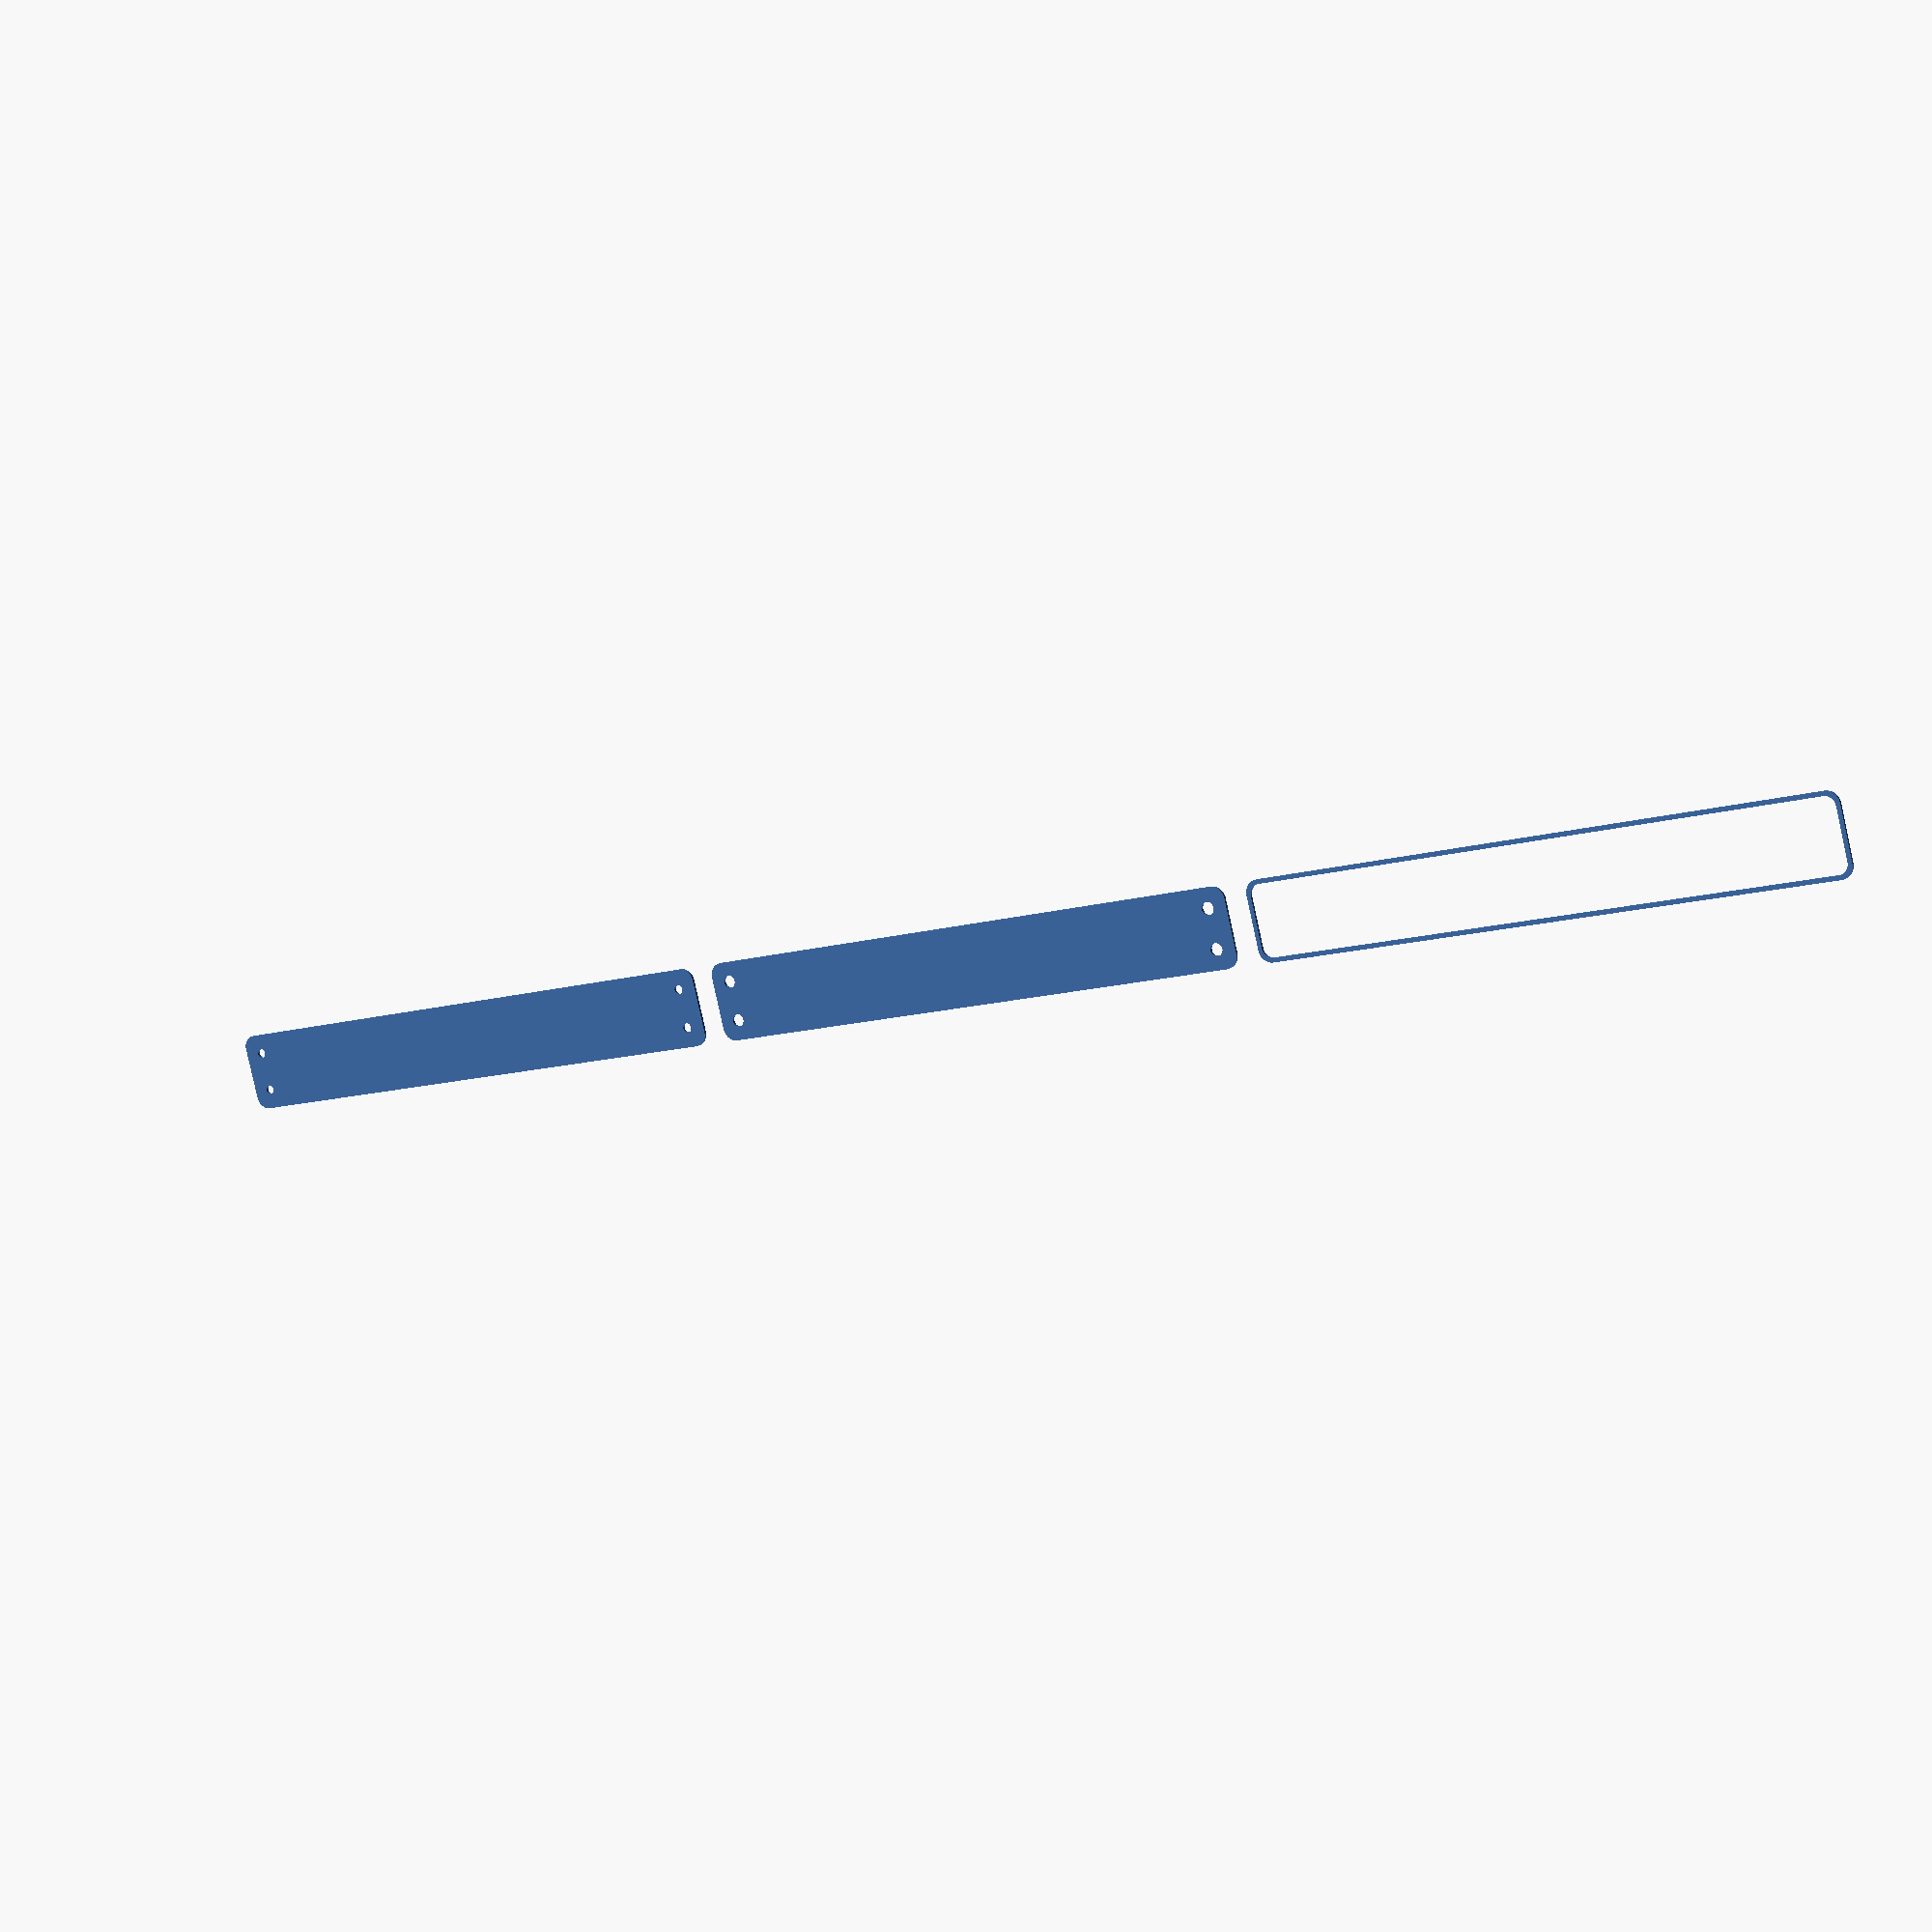
<openscad>
$fn = 50;


union() {
	translate(v = [0, 0, 0]) {
		projection() {
			intersection() {
				translate(v = [-500, -500, -6.0000000000]) {
					cube(size = [1000, 1000, 0.1000000000]);
				}
				difference() {
					union() {
						hull() {
							translate(v = [-10.0000000000, 107.5000000000, 0]) {
								cylinder(h = 15, r = 5);
							}
							translate(v = [10.0000000000, 107.5000000000, 0]) {
								cylinder(h = 15, r = 5);
							}
							translate(v = [-10.0000000000, -107.5000000000, 0]) {
								cylinder(h = 15, r = 5);
							}
							translate(v = [10.0000000000, -107.5000000000, 0]) {
								cylinder(h = 15, r = 5);
							}
						}
					}
					union() {
						translate(v = [-7.5000000000, -105.0000000000, 2]) {
							rotate(a = [0, 0, 0]) {
								difference() {
									union() {
										translate(v = [0, 0, -1.7000000000]) {
											cylinder(h = 1.7000000000, r1 = 1.5000000000, r2 = 2.4000000000);
										}
										cylinder(h = 50, r = 2.4000000000);
										translate(v = [0, 0, -6.0000000000]) {
											cylinder(h = 6, r = 1.5000000000);
										}
										translate(v = [0, 0, -6.0000000000]) {
											cylinder(h = 6, r = 1.8000000000);
										}
										translate(v = [0, 0, -6.0000000000]) {
											cylinder(h = 6, r = 1.5000000000);
										}
									}
									union();
								}
							}
						}
						translate(v = [7.5000000000, -105.0000000000, 2]) {
							rotate(a = [0, 0, 0]) {
								difference() {
									union() {
										translate(v = [0, 0, -1.7000000000]) {
											cylinder(h = 1.7000000000, r1 = 1.5000000000, r2 = 2.4000000000);
										}
										cylinder(h = 50, r = 2.4000000000);
										translate(v = [0, 0, -6.0000000000]) {
											cylinder(h = 6, r = 1.5000000000);
										}
										translate(v = [0, 0, -6.0000000000]) {
											cylinder(h = 6, r = 1.8000000000);
										}
										translate(v = [0, 0, -6.0000000000]) {
											cylinder(h = 6, r = 1.5000000000);
										}
									}
									union();
								}
							}
						}
						translate(v = [-7.5000000000, 105.0000000000, 2]) {
							rotate(a = [0, 0, 0]) {
								difference() {
									union() {
										translate(v = [0, 0, -1.7000000000]) {
											cylinder(h = 1.7000000000, r1 = 1.5000000000, r2 = 2.4000000000);
										}
										cylinder(h = 50, r = 2.4000000000);
										translate(v = [0, 0, -6.0000000000]) {
											cylinder(h = 6, r = 1.5000000000);
										}
										translate(v = [0, 0, -6.0000000000]) {
											cylinder(h = 6, r = 1.8000000000);
										}
										translate(v = [0, 0, -6.0000000000]) {
											cylinder(h = 6, r = 1.5000000000);
										}
									}
									union();
								}
							}
						}
						translate(v = [7.5000000000, 105.0000000000, 2]) {
							rotate(a = [0, 0, 0]) {
								difference() {
									union() {
										translate(v = [0, 0, -1.7000000000]) {
											cylinder(h = 1.7000000000, r1 = 1.5000000000, r2 = 2.4000000000);
										}
										cylinder(h = 50, r = 2.4000000000);
										translate(v = [0, 0, -6.0000000000]) {
											cylinder(h = 6, r = 1.5000000000);
										}
										translate(v = [0, 0, -6.0000000000]) {
											cylinder(h = 6, r = 1.8000000000);
										}
										translate(v = [0, 0, -6.0000000000]) {
											cylinder(h = 6, r = 1.5000000000);
										}
									}
									union();
								}
							}
						}
						translate(v = [0, 0, 3]) {
							hull() {
								union() {
									translate(v = [-9.5000000000, 107.0000000000, 4]) {
										cylinder(h = 27, r = 4);
									}
									translate(v = [-9.5000000000, 107.0000000000, 4]) {
										sphere(r = 4);
									}
									translate(v = [-9.5000000000, 107.0000000000, 31]) {
										sphere(r = 4);
									}
								}
								union() {
									translate(v = [9.5000000000, 107.0000000000, 4]) {
										cylinder(h = 27, r = 4);
									}
									translate(v = [9.5000000000, 107.0000000000, 4]) {
										sphere(r = 4);
									}
									translate(v = [9.5000000000, 107.0000000000, 31]) {
										sphere(r = 4);
									}
								}
								union() {
									translate(v = [-9.5000000000, -107.0000000000, 4]) {
										cylinder(h = 27, r = 4);
									}
									translate(v = [-9.5000000000, -107.0000000000, 4]) {
										sphere(r = 4);
									}
									translate(v = [-9.5000000000, -107.0000000000, 31]) {
										sphere(r = 4);
									}
								}
								union() {
									translate(v = [9.5000000000, -107.0000000000, 4]) {
										cylinder(h = 27, r = 4);
									}
									translate(v = [9.5000000000, -107.0000000000, 4]) {
										sphere(r = 4);
									}
									translate(v = [9.5000000000, -107.0000000000, 31]) {
										sphere(r = 4);
									}
								}
							}
						}
					}
				}
			}
		}
	}
	translate(v = [0, 234, 0]) {
		projection() {
			intersection() {
				translate(v = [-500, -500, -3.0000000000]) {
					cube(size = [1000, 1000, 0.1000000000]);
				}
				difference() {
					union() {
						hull() {
							translate(v = [-10.0000000000, 107.5000000000, 0]) {
								cylinder(h = 15, r = 5);
							}
							translate(v = [10.0000000000, 107.5000000000, 0]) {
								cylinder(h = 15, r = 5);
							}
							translate(v = [-10.0000000000, -107.5000000000, 0]) {
								cylinder(h = 15, r = 5);
							}
							translate(v = [10.0000000000, -107.5000000000, 0]) {
								cylinder(h = 15, r = 5);
							}
						}
					}
					union() {
						translate(v = [-7.5000000000, -105.0000000000, 2]) {
							rotate(a = [0, 0, 0]) {
								difference() {
									union() {
										translate(v = [0, 0, -1.7000000000]) {
											cylinder(h = 1.7000000000, r1 = 1.5000000000, r2 = 2.4000000000);
										}
										cylinder(h = 50, r = 2.4000000000);
										translate(v = [0, 0, -6.0000000000]) {
											cylinder(h = 6, r = 1.5000000000);
										}
										translate(v = [0, 0, -6.0000000000]) {
											cylinder(h = 6, r = 1.8000000000);
										}
										translate(v = [0, 0, -6.0000000000]) {
											cylinder(h = 6, r = 1.5000000000);
										}
									}
									union();
								}
							}
						}
						translate(v = [7.5000000000, -105.0000000000, 2]) {
							rotate(a = [0, 0, 0]) {
								difference() {
									union() {
										translate(v = [0, 0, -1.7000000000]) {
											cylinder(h = 1.7000000000, r1 = 1.5000000000, r2 = 2.4000000000);
										}
										cylinder(h = 50, r = 2.4000000000);
										translate(v = [0, 0, -6.0000000000]) {
											cylinder(h = 6, r = 1.5000000000);
										}
										translate(v = [0, 0, -6.0000000000]) {
											cylinder(h = 6, r = 1.8000000000);
										}
										translate(v = [0, 0, -6.0000000000]) {
											cylinder(h = 6, r = 1.5000000000);
										}
									}
									union();
								}
							}
						}
						translate(v = [-7.5000000000, 105.0000000000, 2]) {
							rotate(a = [0, 0, 0]) {
								difference() {
									union() {
										translate(v = [0, 0, -1.7000000000]) {
											cylinder(h = 1.7000000000, r1 = 1.5000000000, r2 = 2.4000000000);
										}
										cylinder(h = 50, r = 2.4000000000);
										translate(v = [0, 0, -6.0000000000]) {
											cylinder(h = 6, r = 1.5000000000);
										}
										translate(v = [0, 0, -6.0000000000]) {
											cylinder(h = 6, r = 1.8000000000);
										}
										translate(v = [0, 0, -6.0000000000]) {
											cylinder(h = 6, r = 1.5000000000);
										}
									}
									union();
								}
							}
						}
						translate(v = [7.5000000000, 105.0000000000, 2]) {
							rotate(a = [0, 0, 0]) {
								difference() {
									union() {
										translate(v = [0, 0, -1.7000000000]) {
											cylinder(h = 1.7000000000, r1 = 1.5000000000, r2 = 2.4000000000);
										}
										cylinder(h = 50, r = 2.4000000000);
										translate(v = [0, 0, -6.0000000000]) {
											cylinder(h = 6, r = 1.5000000000);
										}
										translate(v = [0, 0, -6.0000000000]) {
											cylinder(h = 6, r = 1.8000000000);
										}
										translate(v = [0, 0, -6.0000000000]) {
											cylinder(h = 6, r = 1.5000000000);
										}
									}
									union();
								}
							}
						}
						translate(v = [0, 0, 3]) {
							hull() {
								union() {
									translate(v = [-9.5000000000, 107.0000000000, 4]) {
										cylinder(h = 27, r = 4);
									}
									translate(v = [-9.5000000000, 107.0000000000, 4]) {
										sphere(r = 4);
									}
									translate(v = [-9.5000000000, 107.0000000000, 31]) {
										sphere(r = 4);
									}
								}
								union() {
									translate(v = [9.5000000000, 107.0000000000, 4]) {
										cylinder(h = 27, r = 4);
									}
									translate(v = [9.5000000000, 107.0000000000, 4]) {
										sphere(r = 4);
									}
									translate(v = [9.5000000000, 107.0000000000, 31]) {
										sphere(r = 4);
									}
								}
								union() {
									translate(v = [-9.5000000000, -107.0000000000, 4]) {
										cylinder(h = 27, r = 4);
									}
									translate(v = [-9.5000000000, -107.0000000000, 4]) {
										sphere(r = 4);
									}
									translate(v = [-9.5000000000, -107.0000000000, 31]) {
										sphere(r = 4);
									}
								}
								union() {
									translate(v = [9.5000000000, -107.0000000000, 4]) {
										cylinder(h = 27, r = 4);
									}
									translate(v = [9.5000000000, -107.0000000000, 4]) {
										sphere(r = 4);
									}
									translate(v = [9.5000000000, -107.0000000000, 31]) {
										sphere(r = 4);
									}
								}
							}
						}
					}
				}
			}
		}
	}
	translate(v = [0, 468, 0]) {
		projection() {
			intersection() {
				translate(v = [-500, -500, 0.0000000000]) {
					cube(size = [1000, 1000, 0.1000000000]);
				}
				difference() {
					union() {
						hull() {
							translate(v = [-10.0000000000, 107.5000000000, 0]) {
								cylinder(h = 15, r = 5);
							}
							translate(v = [10.0000000000, 107.5000000000, 0]) {
								cylinder(h = 15, r = 5);
							}
							translate(v = [-10.0000000000, -107.5000000000, 0]) {
								cylinder(h = 15, r = 5);
							}
							translate(v = [10.0000000000, -107.5000000000, 0]) {
								cylinder(h = 15, r = 5);
							}
						}
					}
					union() {
						translate(v = [-7.5000000000, -105.0000000000, 2]) {
							rotate(a = [0, 0, 0]) {
								difference() {
									union() {
										translate(v = [0, 0, -1.7000000000]) {
											cylinder(h = 1.7000000000, r1 = 1.5000000000, r2 = 2.4000000000);
										}
										cylinder(h = 50, r = 2.4000000000);
										translate(v = [0, 0, -6.0000000000]) {
											cylinder(h = 6, r = 1.5000000000);
										}
										translate(v = [0, 0, -6.0000000000]) {
											cylinder(h = 6, r = 1.8000000000);
										}
										translate(v = [0, 0, -6.0000000000]) {
											cylinder(h = 6, r = 1.5000000000);
										}
									}
									union();
								}
							}
						}
						translate(v = [7.5000000000, -105.0000000000, 2]) {
							rotate(a = [0, 0, 0]) {
								difference() {
									union() {
										translate(v = [0, 0, -1.7000000000]) {
											cylinder(h = 1.7000000000, r1 = 1.5000000000, r2 = 2.4000000000);
										}
										cylinder(h = 50, r = 2.4000000000);
										translate(v = [0, 0, -6.0000000000]) {
											cylinder(h = 6, r = 1.5000000000);
										}
										translate(v = [0, 0, -6.0000000000]) {
											cylinder(h = 6, r = 1.8000000000);
										}
										translate(v = [0, 0, -6.0000000000]) {
											cylinder(h = 6, r = 1.5000000000);
										}
									}
									union();
								}
							}
						}
						translate(v = [-7.5000000000, 105.0000000000, 2]) {
							rotate(a = [0, 0, 0]) {
								difference() {
									union() {
										translate(v = [0, 0, -1.7000000000]) {
											cylinder(h = 1.7000000000, r1 = 1.5000000000, r2 = 2.4000000000);
										}
										cylinder(h = 50, r = 2.4000000000);
										translate(v = [0, 0, -6.0000000000]) {
											cylinder(h = 6, r = 1.5000000000);
										}
										translate(v = [0, 0, -6.0000000000]) {
											cylinder(h = 6, r = 1.8000000000);
										}
										translate(v = [0, 0, -6.0000000000]) {
											cylinder(h = 6, r = 1.5000000000);
										}
									}
									union();
								}
							}
						}
						translate(v = [7.5000000000, 105.0000000000, 2]) {
							rotate(a = [0, 0, 0]) {
								difference() {
									union() {
										translate(v = [0, 0, -1.7000000000]) {
											cylinder(h = 1.7000000000, r1 = 1.5000000000, r2 = 2.4000000000);
										}
										cylinder(h = 50, r = 2.4000000000);
										translate(v = [0, 0, -6.0000000000]) {
											cylinder(h = 6, r = 1.5000000000);
										}
										translate(v = [0, 0, -6.0000000000]) {
											cylinder(h = 6, r = 1.8000000000);
										}
										translate(v = [0, 0, -6.0000000000]) {
											cylinder(h = 6, r = 1.5000000000);
										}
									}
									union();
								}
							}
						}
						translate(v = [0, 0, 3]) {
							hull() {
								union() {
									translate(v = [-9.5000000000, 107.0000000000, 4]) {
										cylinder(h = 27, r = 4);
									}
									translate(v = [-9.5000000000, 107.0000000000, 4]) {
										sphere(r = 4);
									}
									translate(v = [-9.5000000000, 107.0000000000, 31]) {
										sphere(r = 4);
									}
								}
								union() {
									translate(v = [9.5000000000, 107.0000000000, 4]) {
										cylinder(h = 27, r = 4);
									}
									translate(v = [9.5000000000, 107.0000000000, 4]) {
										sphere(r = 4);
									}
									translate(v = [9.5000000000, 107.0000000000, 31]) {
										sphere(r = 4);
									}
								}
								union() {
									translate(v = [-9.5000000000, -107.0000000000, 4]) {
										cylinder(h = 27, r = 4);
									}
									translate(v = [-9.5000000000, -107.0000000000, 4]) {
										sphere(r = 4);
									}
									translate(v = [-9.5000000000, -107.0000000000, 31]) {
										sphere(r = 4);
									}
								}
								union() {
									translate(v = [9.5000000000, -107.0000000000, 4]) {
										cylinder(h = 27, r = 4);
									}
									translate(v = [9.5000000000, -107.0000000000, 4]) {
										sphere(r = 4);
									}
									translate(v = [9.5000000000, -107.0000000000, 31]) {
										sphere(r = 4);
									}
								}
							}
						}
					}
				}
			}
		}
	}
	translate(v = [0, 702, 0]) {
		projection() {
			intersection() {
				translate(v = [-500, -500, 3.0000000000]) {
					cube(size = [1000, 1000, 0.1000000000]);
				}
				difference() {
					union() {
						hull() {
							translate(v = [-10.0000000000, 107.5000000000, 0]) {
								cylinder(h = 15, r = 5);
							}
							translate(v = [10.0000000000, 107.5000000000, 0]) {
								cylinder(h = 15, r = 5);
							}
							translate(v = [-10.0000000000, -107.5000000000, 0]) {
								cylinder(h = 15, r = 5);
							}
							translate(v = [10.0000000000, -107.5000000000, 0]) {
								cylinder(h = 15, r = 5);
							}
						}
					}
					union() {
						translate(v = [-7.5000000000, -105.0000000000, 2]) {
							rotate(a = [0, 0, 0]) {
								difference() {
									union() {
										translate(v = [0, 0, -1.7000000000]) {
											cylinder(h = 1.7000000000, r1 = 1.5000000000, r2 = 2.4000000000);
										}
										cylinder(h = 50, r = 2.4000000000);
										translate(v = [0, 0, -6.0000000000]) {
											cylinder(h = 6, r = 1.5000000000);
										}
										translate(v = [0, 0, -6.0000000000]) {
											cylinder(h = 6, r = 1.8000000000);
										}
										translate(v = [0, 0, -6.0000000000]) {
											cylinder(h = 6, r = 1.5000000000);
										}
									}
									union();
								}
							}
						}
						translate(v = [7.5000000000, -105.0000000000, 2]) {
							rotate(a = [0, 0, 0]) {
								difference() {
									union() {
										translate(v = [0, 0, -1.7000000000]) {
											cylinder(h = 1.7000000000, r1 = 1.5000000000, r2 = 2.4000000000);
										}
										cylinder(h = 50, r = 2.4000000000);
										translate(v = [0, 0, -6.0000000000]) {
											cylinder(h = 6, r = 1.5000000000);
										}
										translate(v = [0, 0, -6.0000000000]) {
											cylinder(h = 6, r = 1.8000000000);
										}
										translate(v = [0, 0, -6.0000000000]) {
											cylinder(h = 6, r = 1.5000000000);
										}
									}
									union();
								}
							}
						}
						translate(v = [-7.5000000000, 105.0000000000, 2]) {
							rotate(a = [0, 0, 0]) {
								difference() {
									union() {
										translate(v = [0, 0, -1.7000000000]) {
											cylinder(h = 1.7000000000, r1 = 1.5000000000, r2 = 2.4000000000);
										}
										cylinder(h = 50, r = 2.4000000000);
										translate(v = [0, 0, -6.0000000000]) {
											cylinder(h = 6, r = 1.5000000000);
										}
										translate(v = [0, 0, -6.0000000000]) {
											cylinder(h = 6, r = 1.8000000000);
										}
										translate(v = [0, 0, -6.0000000000]) {
											cylinder(h = 6, r = 1.5000000000);
										}
									}
									union();
								}
							}
						}
						translate(v = [7.5000000000, 105.0000000000, 2]) {
							rotate(a = [0, 0, 0]) {
								difference() {
									union() {
										translate(v = [0, 0, -1.7000000000]) {
											cylinder(h = 1.7000000000, r1 = 1.5000000000, r2 = 2.4000000000);
										}
										cylinder(h = 50, r = 2.4000000000);
										translate(v = [0, 0, -6.0000000000]) {
											cylinder(h = 6, r = 1.5000000000);
										}
										translate(v = [0, 0, -6.0000000000]) {
											cylinder(h = 6, r = 1.8000000000);
										}
										translate(v = [0, 0, -6.0000000000]) {
											cylinder(h = 6, r = 1.5000000000);
										}
									}
									union();
								}
							}
						}
						translate(v = [0, 0, 3]) {
							hull() {
								union() {
									translate(v = [-9.5000000000, 107.0000000000, 4]) {
										cylinder(h = 27, r = 4);
									}
									translate(v = [-9.5000000000, 107.0000000000, 4]) {
										sphere(r = 4);
									}
									translate(v = [-9.5000000000, 107.0000000000, 31]) {
										sphere(r = 4);
									}
								}
								union() {
									translate(v = [9.5000000000, 107.0000000000, 4]) {
										cylinder(h = 27, r = 4);
									}
									translate(v = [9.5000000000, 107.0000000000, 4]) {
										sphere(r = 4);
									}
									translate(v = [9.5000000000, 107.0000000000, 31]) {
										sphere(r = 4);
									}
								}
								union() {
									translate(v = [-9.5000000000, -107.0000000000, 4]) {
										cylinder(h = 27, r = 4);
									}
									translate(v = [-9.5000000000, -107.0000000000, 4]) {
										sphere(r = 4);
									}
									translate(v = [-9.5000000000, -107.0000000000, 31]) {
										sphere(r = 4);
									}
								}
								union() {
									translate(v = [9.5000000000, -107.0000000000, 4]) {
										cylinder(h = 27, r = 4);
									}
									translate(v = [9.5000000000, -107.0000000000, 4]) {
										sphere(r = 4);
									}
									translate(v = [9.5000000000, -107.0000000000, 31]) {
										sphere(r = 4);
									}
								}
							}
						}
					}
				}
			}
		}
	}
	translate(v = [0, 936, 0]) {
		projection() {
			intersection() {
				translate(v = [-500, -500, 6.0000000000]) {
					cube(size = [1000, 1000, 0.1000000000]);
				}
				difference() {
					union() {
						hull() {
							translate(v = [-10.0000000000, 107.5000000000, 0]) {
								cylinder(h = 15, r = 5);
							}
							translate(v = [10.0000000000, 107.5000000000, 0]) {
								cylinder(h = 15, r = 5);
							}
							translate(v = [-10.0000000000, -107.5000000000, 0]) {
								cylinder(h = 15, r = 5);
							}
							translate(v = [10.0000000000, -107.5000000000, 0]) {
								cylinder(h = 15, r = 5);
							}
						}
					}
					union() {
						translate(v = [-7.5000000000, -105.0000000000, 2]) {
							rotate(a = [0, 0, 0]) {
								difference() {
									union() {
										translate(v = [0, 0, -1.7000000000]) {
											cylinder(h = 1.7000000000, r1 = 1.5000000000, r2 = 2.4000000000);
										}
										cylinder(h = 50, r = 2.4000000000);
										translate(v = [0, 0, -6.0000000000]) {
											cylinder(h = 6, r = 1.5000000000);
										}
										translate(v = [0, 0, -6.0000000000]) {
											cylinder(h = 6, r = 1.8000000000);
										}
										translate(v = [0, 0, -6.0000000000]) {
											cylinder(h = 6, r = 1.5000000000);
										}
									}
									union();
								}
							}
						}
						translate(v = [7.5000000000, -105.0000000000, 2]) {
							rotate(a = [0, 0, 0]) {
								difference() {
									union() {
										translate(v = [0, 0, -1.7000000000]) {
											cylinder(h = 1.7000000000, r1 = 1.5000000000, r2 = 2.4000000000);
										}
										cylinder(h = 50, r = 2.4000000000);
										translate(v = [0, 0, -6.0000000000]) {
											cylinder(h = 6, r = 1.5000000000);
										}
										translate(v = [0, 0, -6.0000000000]) {
											cylinder(h = 6, r = 1.8000000000);
										}
										translate(v = [0, 0, -6.0000000000]) {
											cylinder(h = 6, r = 1.5000000000);
										}
									}
									union();
								}
							}
						}
						translate(v = [-7.5000000000, 105.0000000000, 2]) {
							rotate(a = [0, 0, 0]) {
								difference() {
									union() {
										translate(v = [0, 0, -1.7000000000]) {
											cylinder(h = 1.7000000000, r1 = 1.5000000000, r2 = 2.4000000000);
										}
										cylinder(h = 50, r = 2.4000000000);
										translate(v = [0, 0, -6.0000000000]) {
											cylinder(h = 6, r = 1.5000000000);
										}
										translate(v = [0, 0, -6.0000000000]) {
											cylinder(h = 6, r = 1.8000000000);
										}
										translate(v = [0, 0, -6.0000000000]) {
											cylinder(h = 6, r = 1.5000000000);
										}
									}
									union();
								}
							}
						}
						translate(v = [7.5000000000, 105.0000000000, 2]) {
							rotate(a = [0, 0, 0]) {
								difference() {
									union() {
										translate(v = [0, 0, -1.7000000000]) {
											cylinder(h = 1.7000000000, r1 = 1.5000000000, r2 = 2.4000000000);
										}
										cylinder(h = 50, r = 2.4000000000);
										translate(v = [0, 0, -6.0000000000]) {
											cylinder(h = 6, r = 1.5000000000);
										}
										translate(v = [0, 0, -6.0000000000]) {
											cylinder(h = 6, r = 1.8000000000);
										}
										translate(v = [0, 0, -6.0000000000]) {
											cylinder(h = 6, r = 1.5000000000);
										}
									}
									union();
								}
							}
						}
						translate(v = [0, 0, 3]) {
							hull() {
								union() {
									translate(v = [-9.5000000000, 107.0000000000, 4]) {
										cylinder(h = 27, r = 4);
									}
									translate(v = [-9.5000000000, 107.0000000000, 4]) {
										sphere(r = 4);
									}
									translate(v = [-9.5000000000, 107.0000000000, 31]) {
										sphere(r = 4);
									}
								}
								union() {
									translate(v = [9.5000000000, 107.0000000000, 4]) {
										cylinder(h = 27, r = 4);
									}
									translate(v = [9.5000000000, 107.0000000000, 4]) {
										sphere(r = 4);
									}
									translate(v = [9.5000000000, 107.0000000000, 31]) {
										sphere(r = 4);
									}
								}
								union() {
									translate(v = [-9.5000000000, -107.0000000000, 4]) {
										cylinder(h = 27, r = 4);
									}
									translate(v = [-9.5000000000, -107.0000000000, 4]) {
										sphere(r = 4);
									}
									translate(v = [-9.5000000000, -107.0000000000, 31]) {
										sphere(r = 4);
									}
								}
								union() {
									translate(v = [9.5000000000, -107.0000000000, 4]) {
										cylinder(h = 27, r = 4);
									}
									translate(v = [9.5000000000, -107.0000000000, 4]) {
										sphere(r = 4);
									}
									translate(v = [9.5000000000, -107.0000000000, 31]) {
										sphere(r = 4);
									}
								}
							}
						}
					}
				}
			}
		}
	}
}
</openscad>
<views>
elev=166.4 azim=104.4 roll=329.3 proj=p view=solid
</views>
